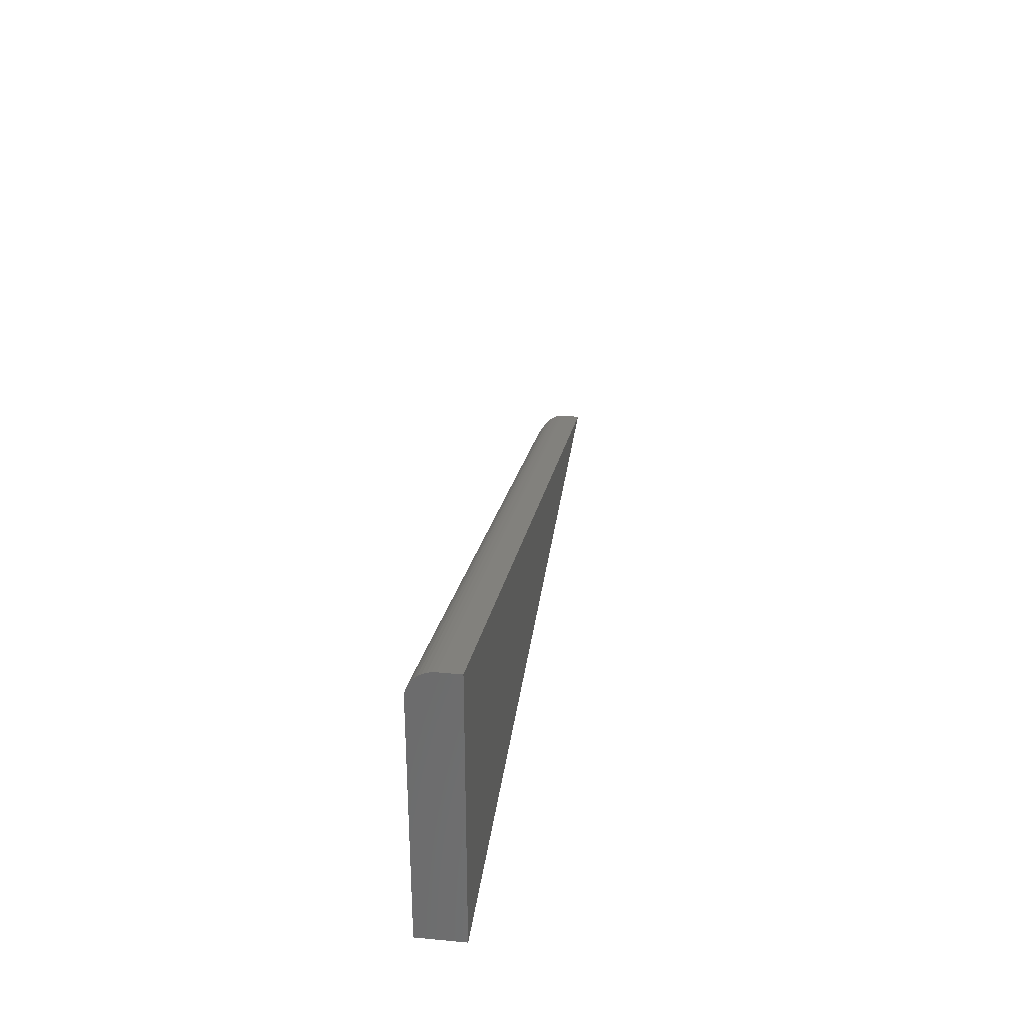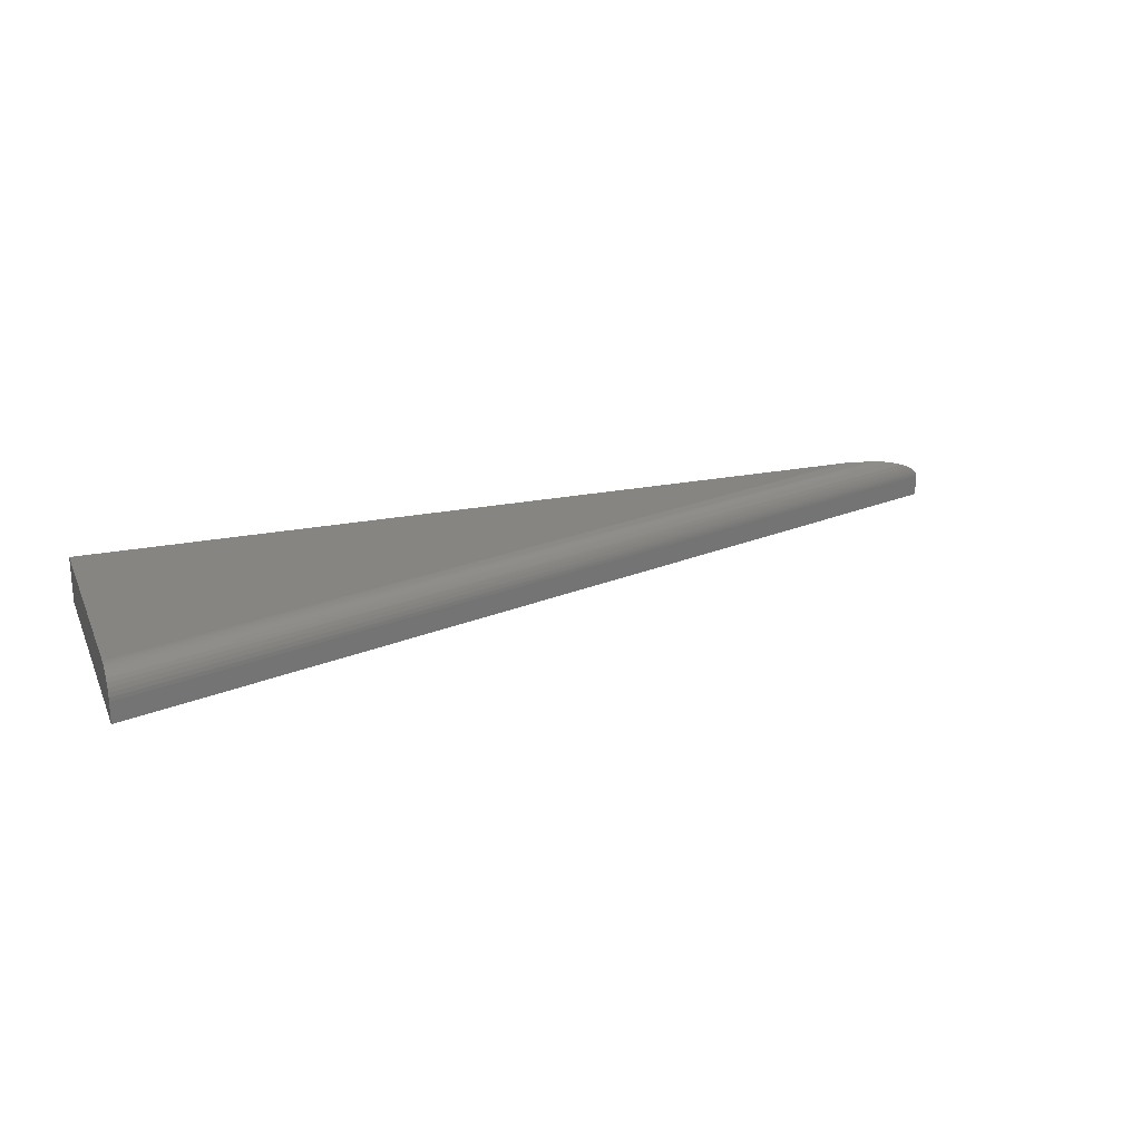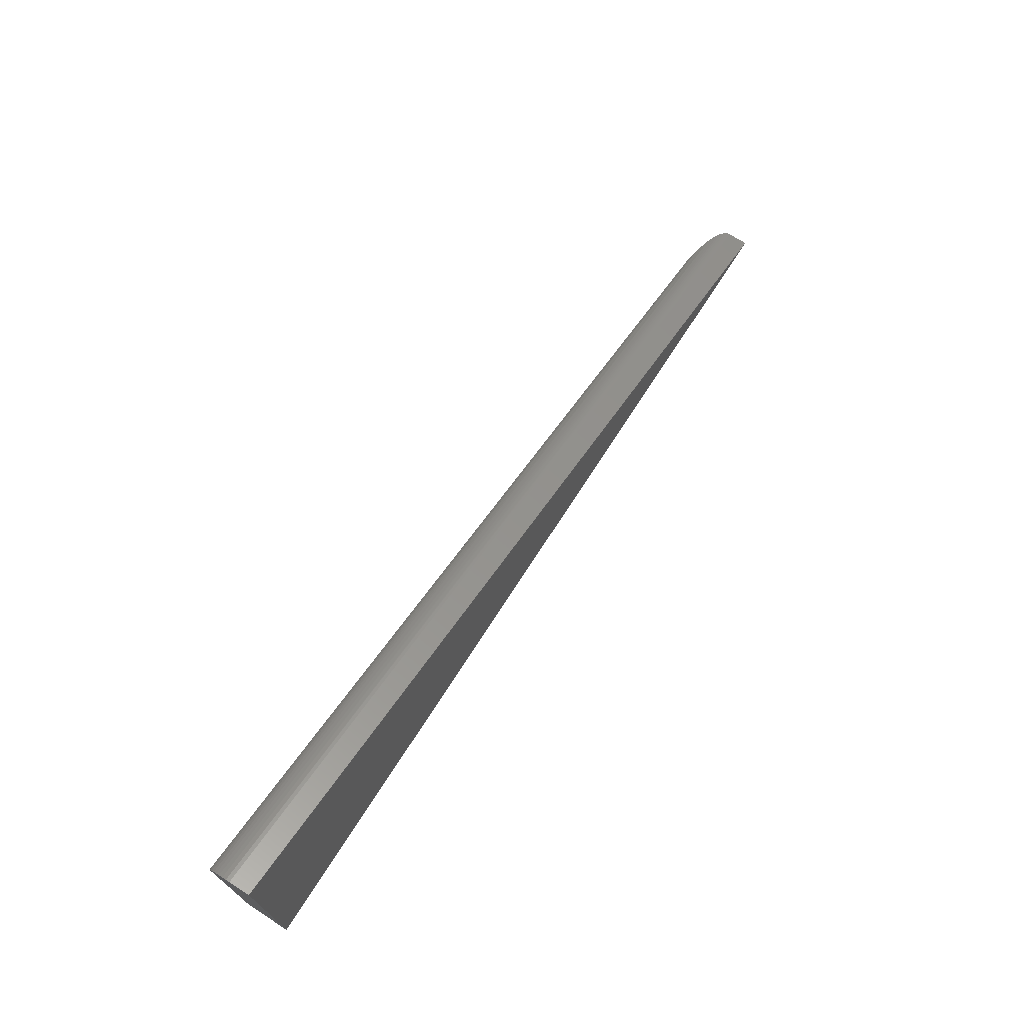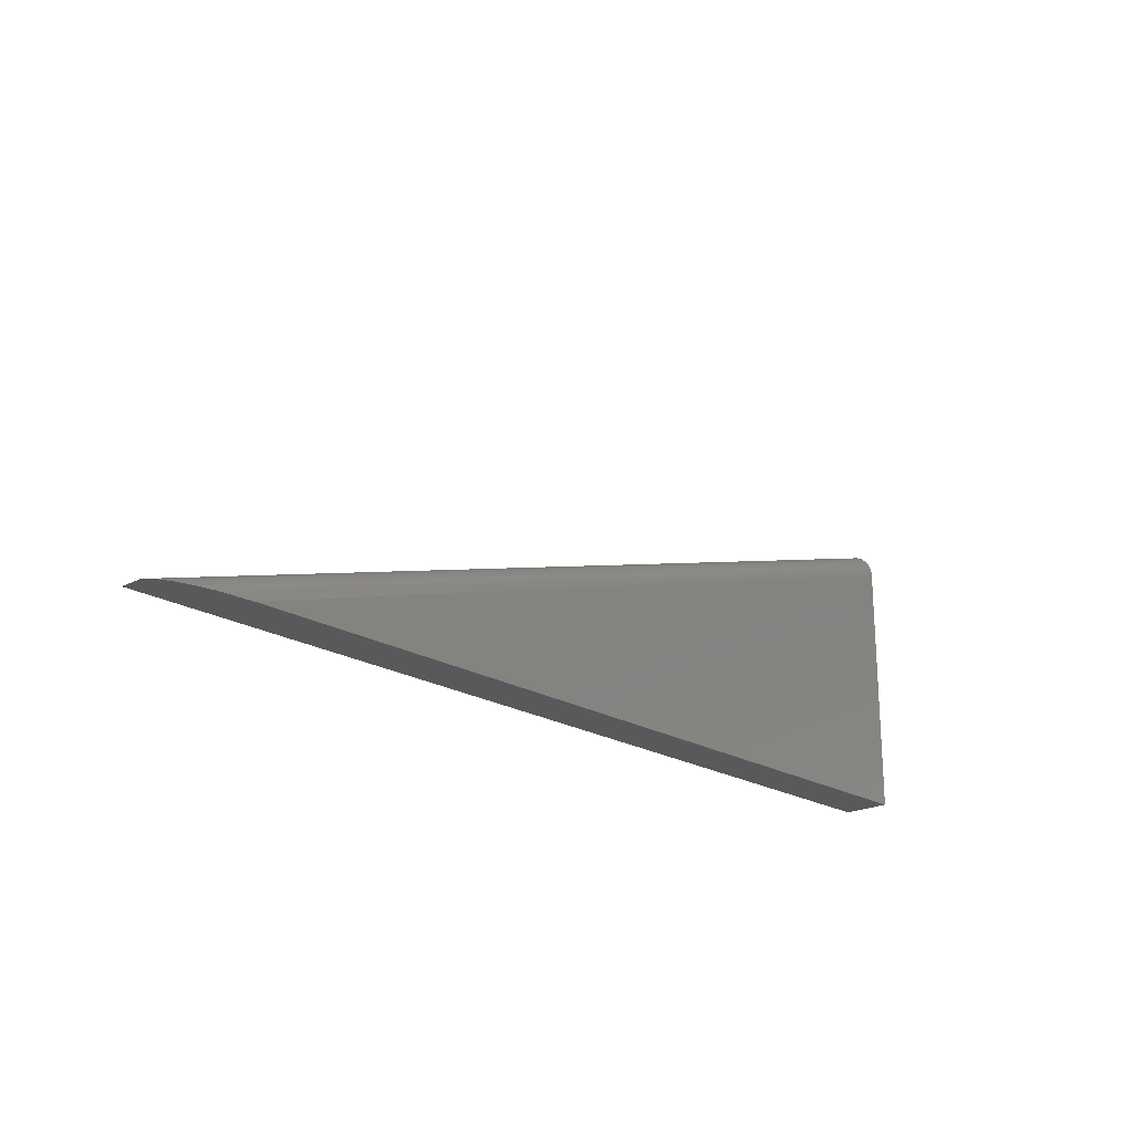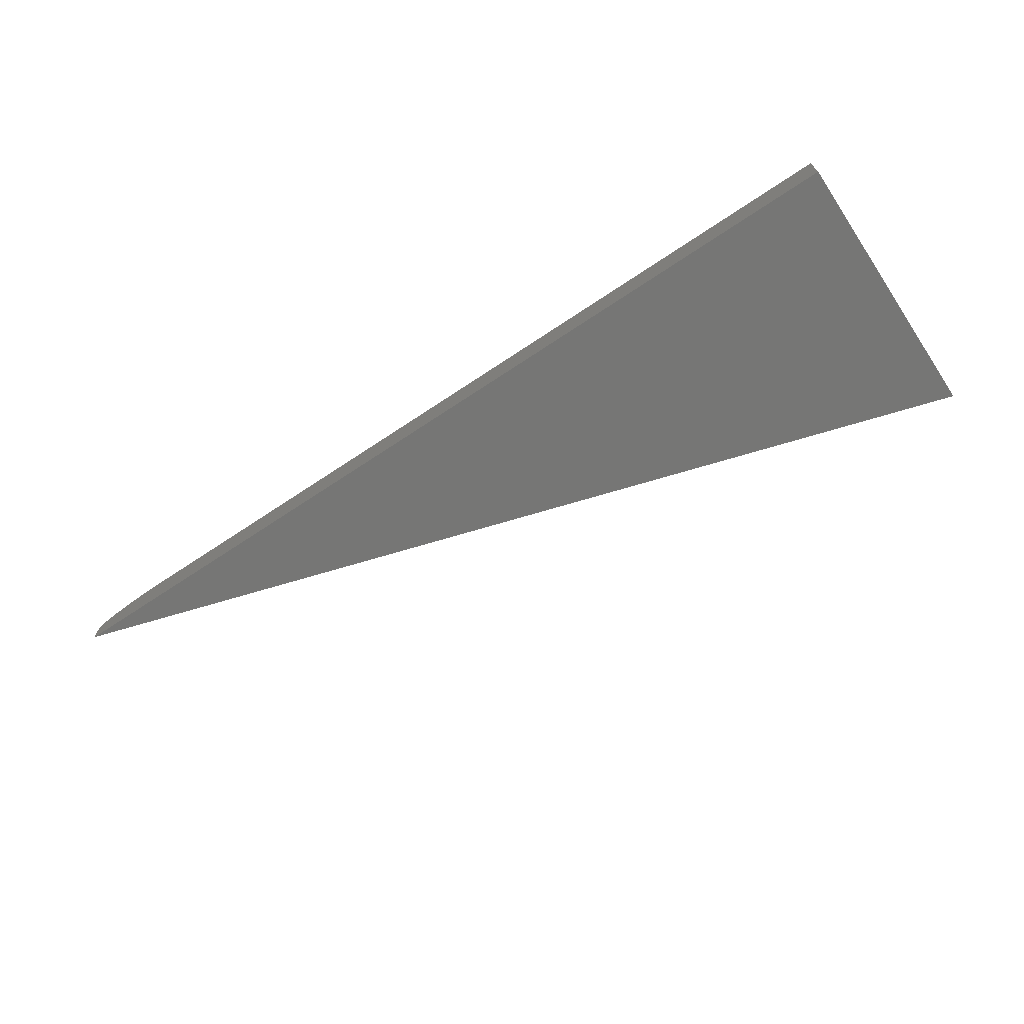
<metadata>
{"format":"stl","ext":"stl","renderer":"f3d","projection":"perspective","resolution":1024,"background":"white","views":[{"elev":31.9,"azim":-82.5,"up":"+Z"},{"elev":21.9,"azim":-19.8,"up":"+Y"},{"elev":71.2,"azim":-57.3,"up":"+Z"},{"elev":-21.2,"azim":132.9,"up":"+Z"},{"elev":-68.5,"azim":-146.2,"up":"+Y"}]}
</metadata>
<code>
# stl→obj: 27 verts, 50 faces
v 0.5459 1.387e-16 -0.75
v -0.7031 0 -0.75
v -0.7031 4.233e-17 -0.3687
v -0.7031 -0.03906 -0.3279
v -0.7031 -0.02733 -0.3298
v -0.7031 -0.07031 -0.3279
v -0.7031 -0.03336 -0.3283
v -0.7031 -0.004301 -0.3501
v -0.7031 -0.001928 -0.356
v -0.7031 -0.01158 -0.3397
v -0.7031 -0.007546 -0.3446
v -0.7031 -0.07031 -0.75
v -0.7031 -0.0004831 -0.3623
v -0.7031 -0.0216 -0.3322
v -0.7031 -0.01631 -0.3355
v 0.6797 -0.07031 -0.75
v 0.6797 -0.03906 -0.75
v 0.6761 -0.03013 -0.75
v 0.6777 -0.03227 -0.75
v 0.6788 -0.03462 -0.75
v 0.6795 -0.0368 -0.75
v 0.5996 -0.00328 -0.75
v 0.6261 -0.007803 -0.75
v 0.651 -0.01491 -0.75
v 0.6629 -0.0201 -0.75
v 0.6684 -0.02335 -0.75
v 0.6725 -0.02645 -0.75
f 1 2 3
f 4 5 6
f 4 7 5
f 8 9 10
f 10 11 8
f 12 6 13
f 12 13 3
f 12 3 2
f 13 6 5
f 13 5 14
f 13 14 15
f 13 15 10
f 13 10 9
f 16 17 6
f 6 17 4
f 18 19 20
f 18 20 21
f 18 21 17
f 16 12 2
f 16 2 1
f 16 1 22
f 16 22 23
f 16 23 24
f 16 24 25
f 16 25 26
f 16 26 27
f 16 27 18
f 16 18 17
f 4 21 7
f 4 17 21
f 1 13 22
f 1 3 13
f 22 13 9
f 9 8 22
f 23 22 8
f 23 8 11
f 23 11 10
f 23 10 24
f 10 15 24
f 25 24 15
f 15 14 25
f 26 25 14
f 14 5 26
f 26 5 27
f 18 27 5
f 5 7 18
f 7 19 18
f 19 7 20
f 21 20 7
f 12 16 6

</code>
